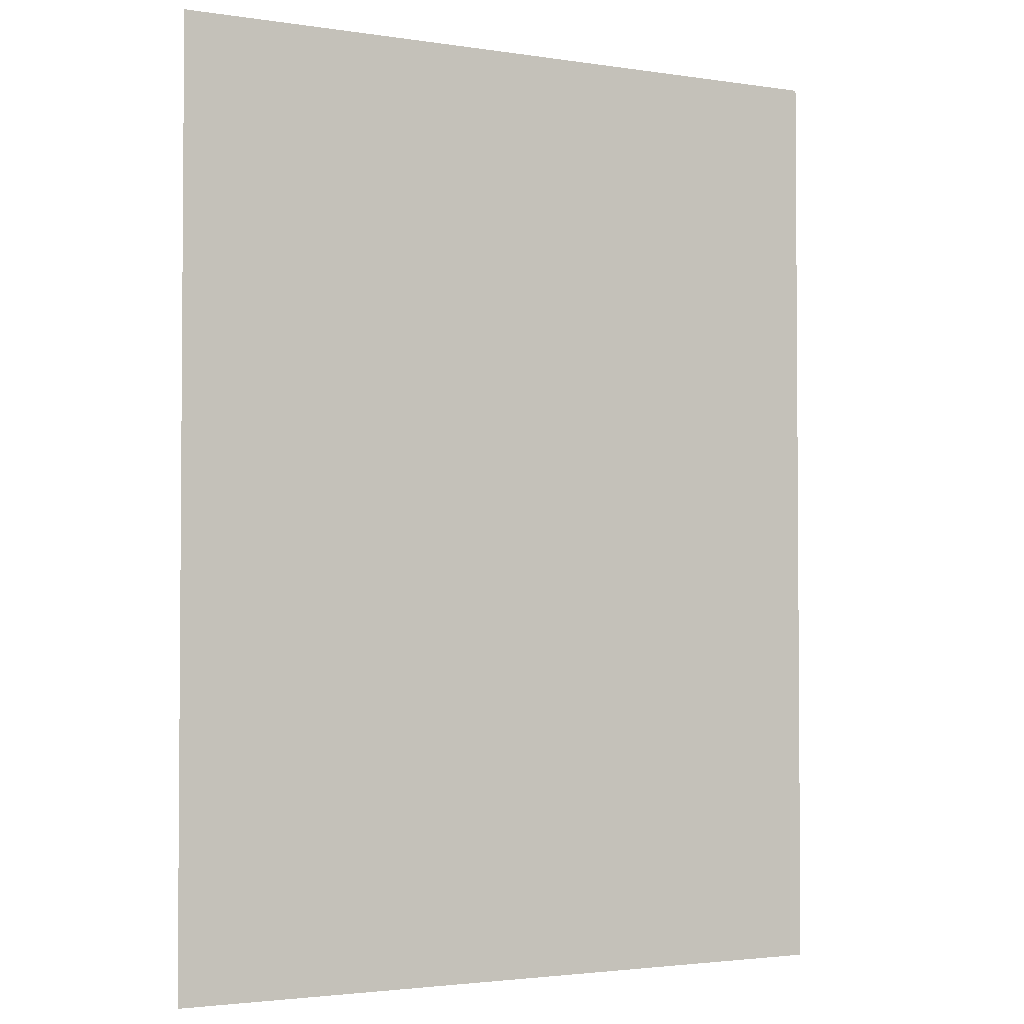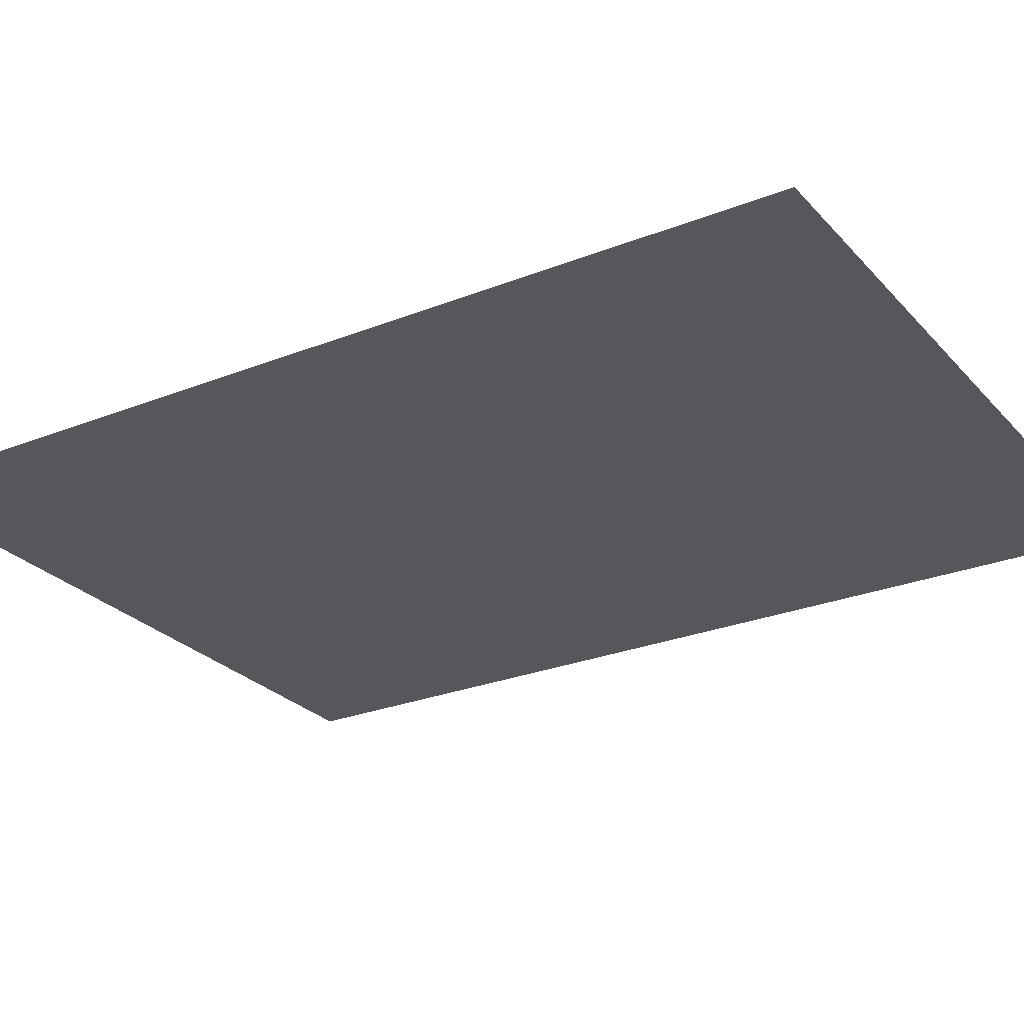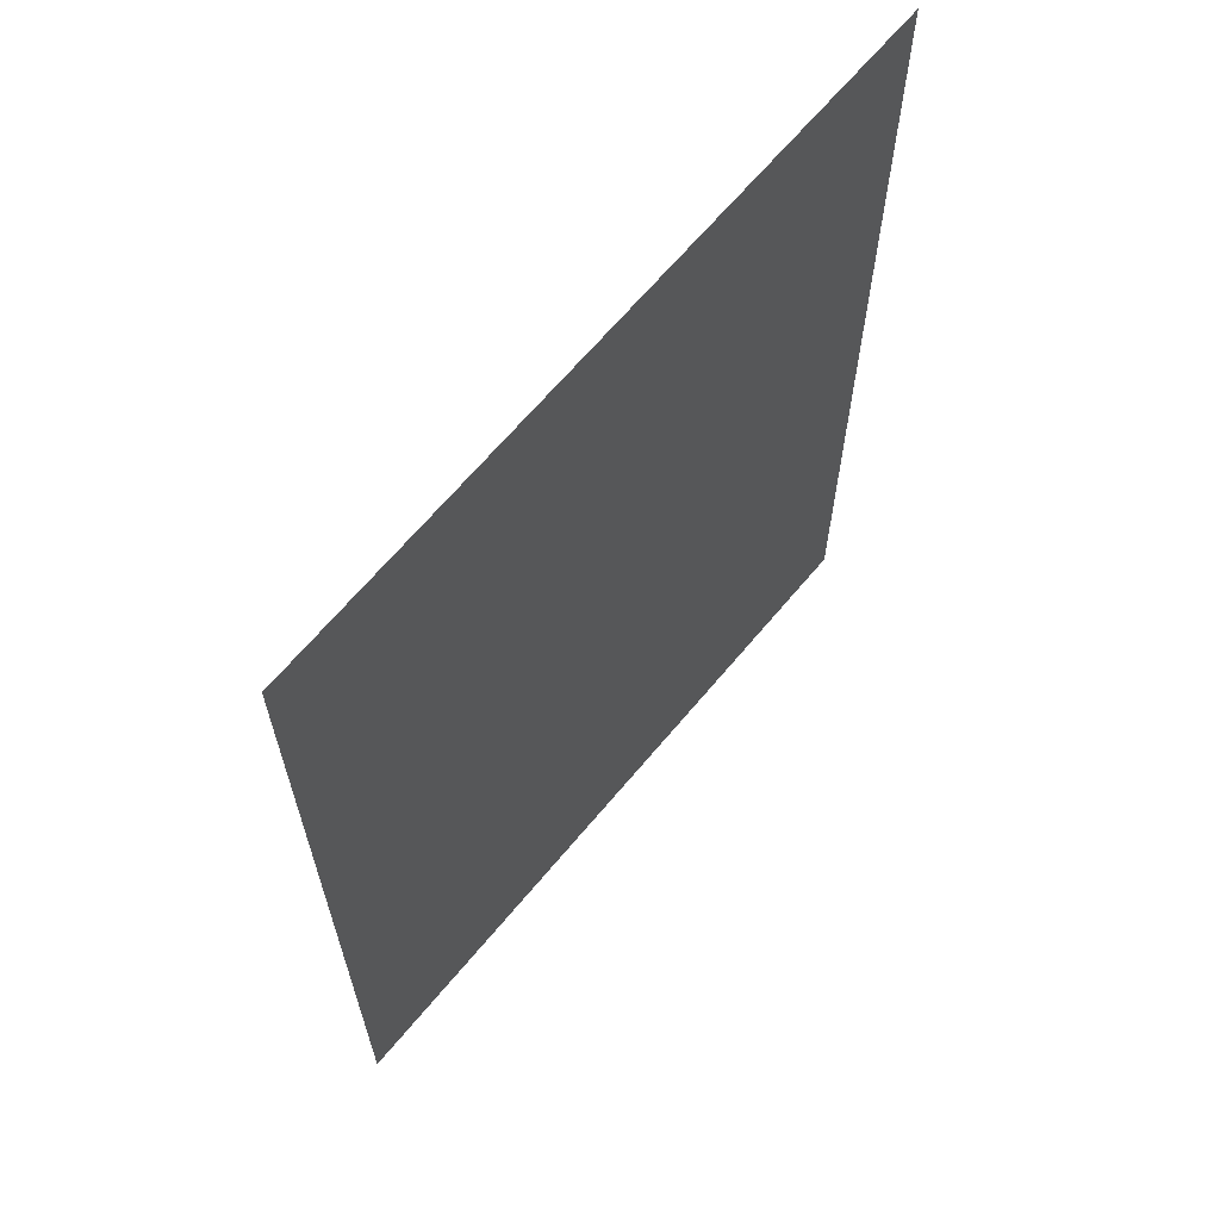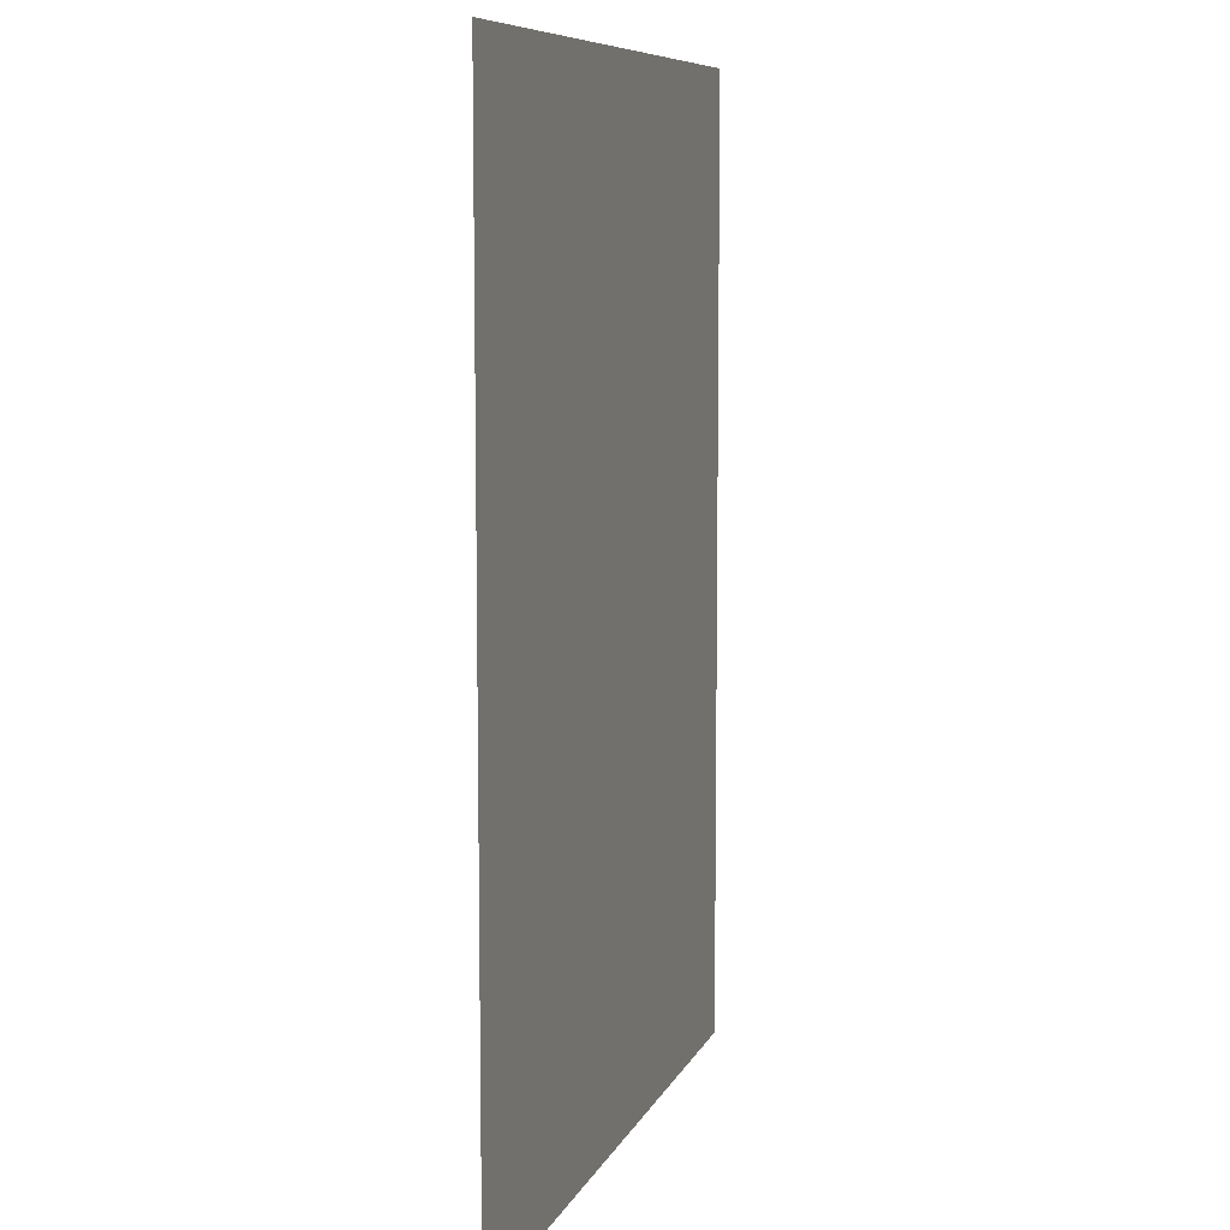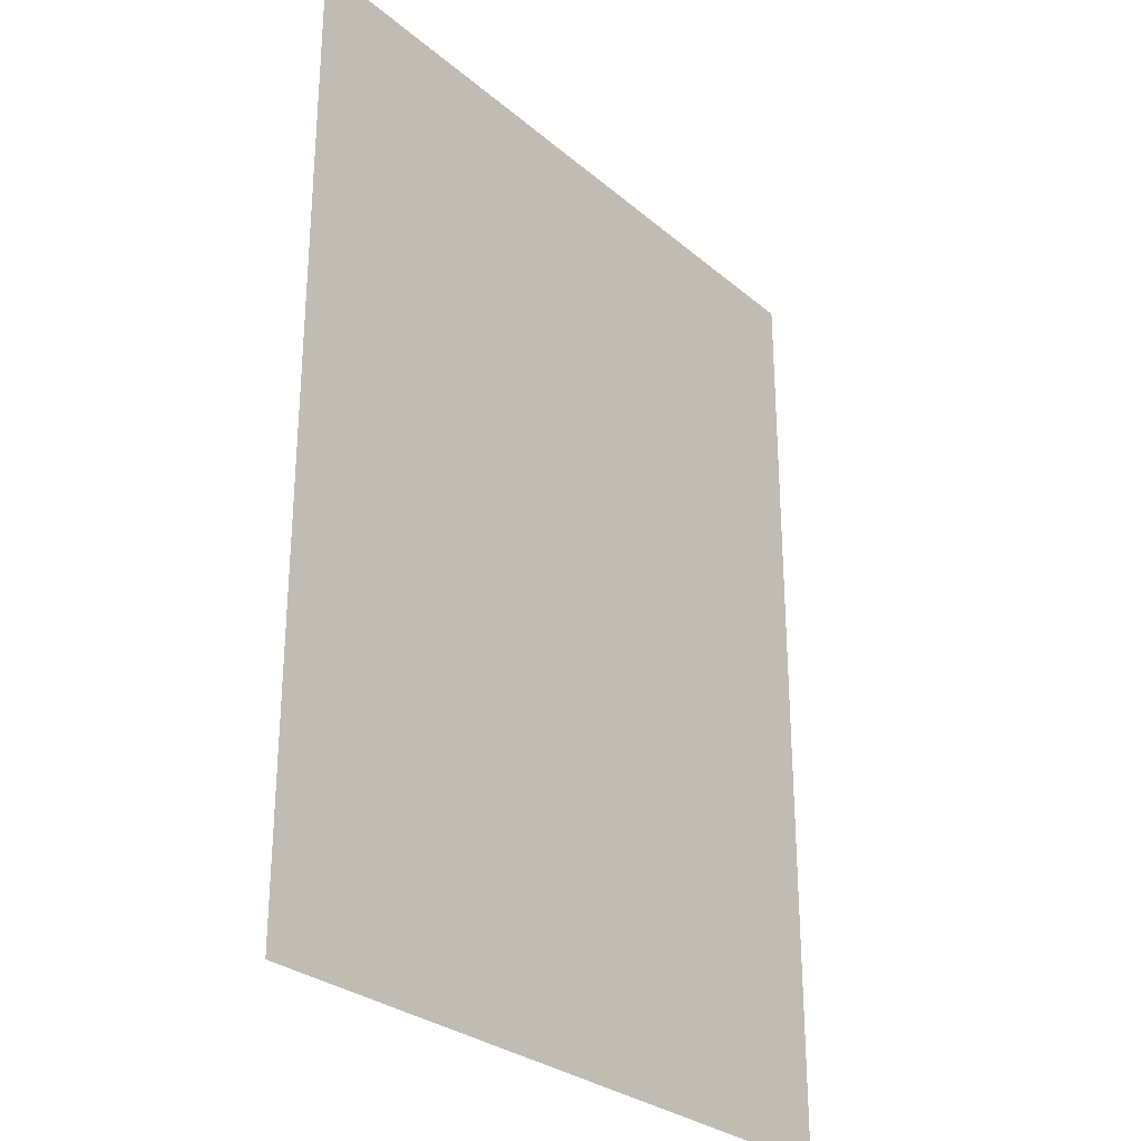
<metadata>
{"format":"obj","ext":"obj","renderer":"f3d","projection":"perspective","resolution":1024,"background":"white","views":[{"elev":-2.6,"azim":-28.1,"up":"+Y"},{"elev":-26.4,"azim":122.0,"up":"+Z"},{"elev":65.7,"azim":-50.2,"up":"+Y"},{"elev":8.5,"azim":-73.7,"up":"+Y"},{"elev":-28.6,"azim":-51.3,"up":"+Y"}]}
</metadata>
<code>
v -96 -96 0
v -128 -96 0
v -128 -64 0
v -96 -64 0
v -128 -96 0
v -160 -96 0
v -160 -64 0
v -128 -64 0
v -160 -96 0
v -192 -96 0
v -192 -64 0
v -160 -64 0
v -96 -128 0
v -128 -128 0
v -128 -96 0
v -96 -96 0
v -128 -128 0
v -160 -128 0
v -160 -96 0
v -128 -96 0
v -160 -128 0
v -192 -128 0
v -192 -96 0
v -160 -96 0
v -96 -160 0
v -128 -160 0
v -128 -128 0
v -96 -128 0
v -128 -160 0
v -160 -160 0
v -160 -128 0
v -128 -128 0
v -160 -160 0
v -192 -160 0
v -192 -128 0
v -160 -128 0
v -96 -192 0
v -128 -192 0
v -128 -160 0
v -96 -160 0
v -128 -192 0
v -160 -192 0
v -160 -160 0
v -128 -160 0
v -160 -192 0
v -192 -192 0
v -192 -160 0
v -160 -160 0
g outsideHouse_mesh_0007
f 1 2 3 4
f 5 6 7 8
f 9 10 11 12
f 13 14 15 16
f 17 18 19 20
f 21 22 23 24
f 25 26 27 28
f 29 30 31 32
f 33 34 35 36
f 37 38 39 40
f 41 42 43 44
f 45 46 47 48

</code>
